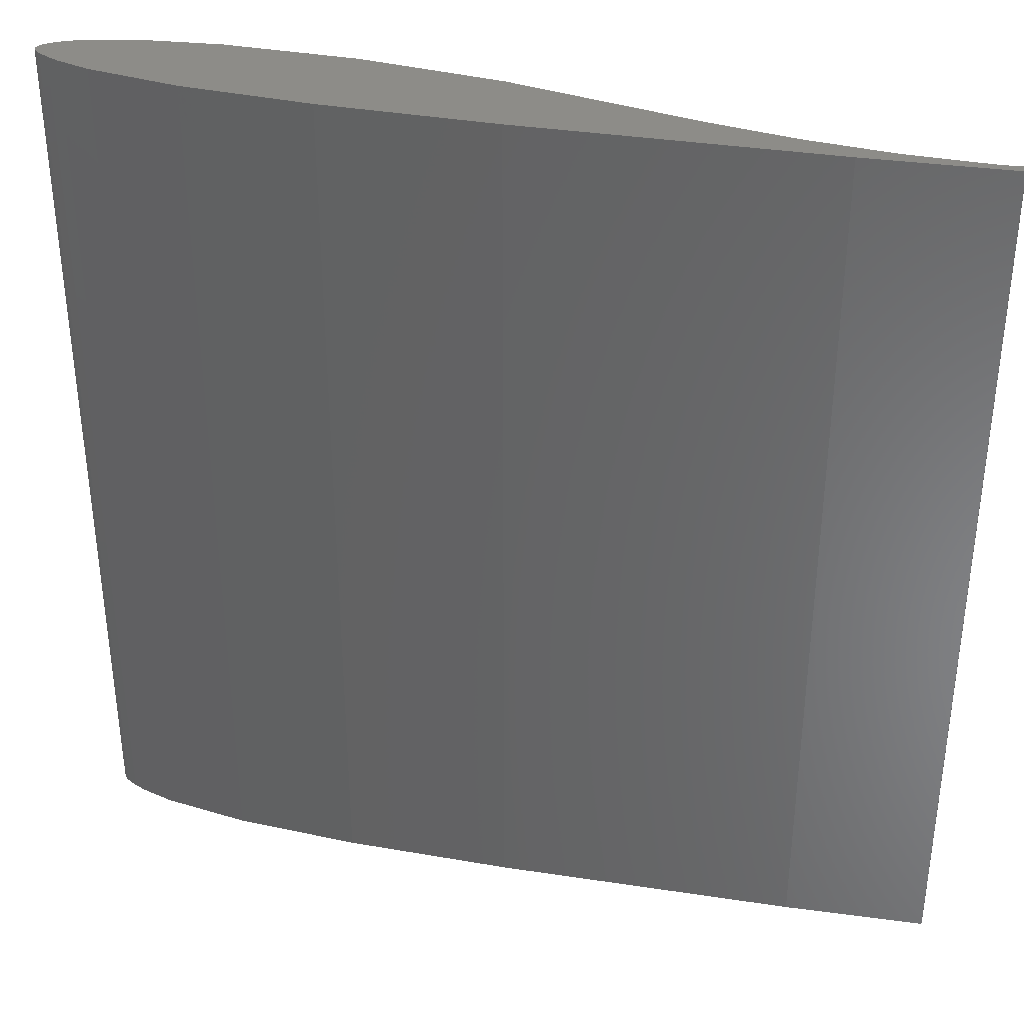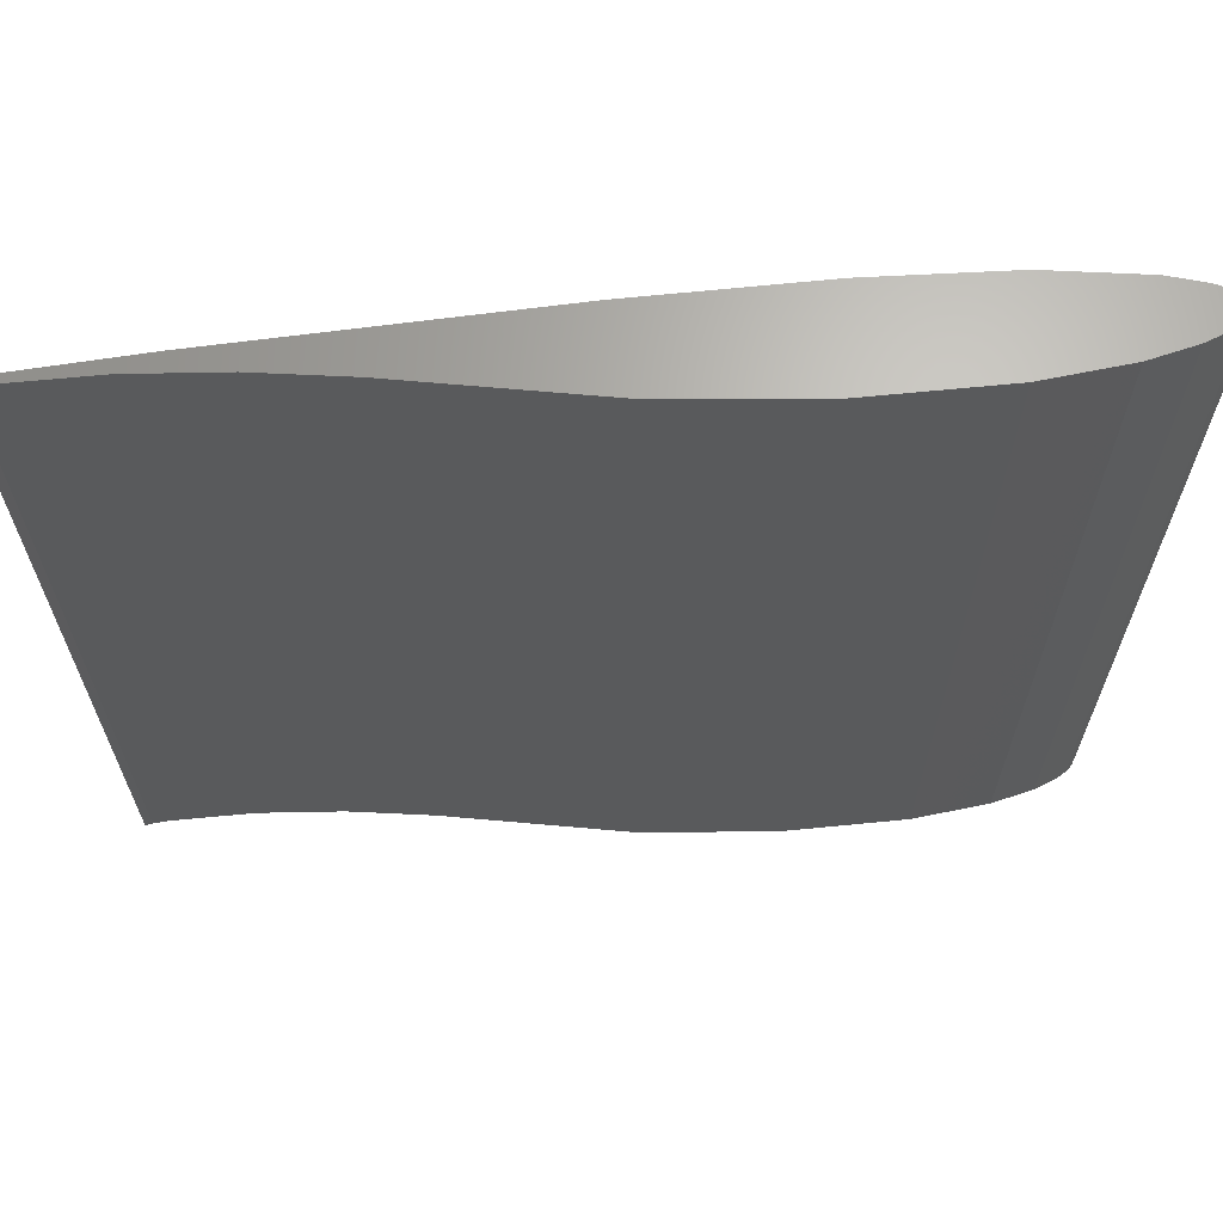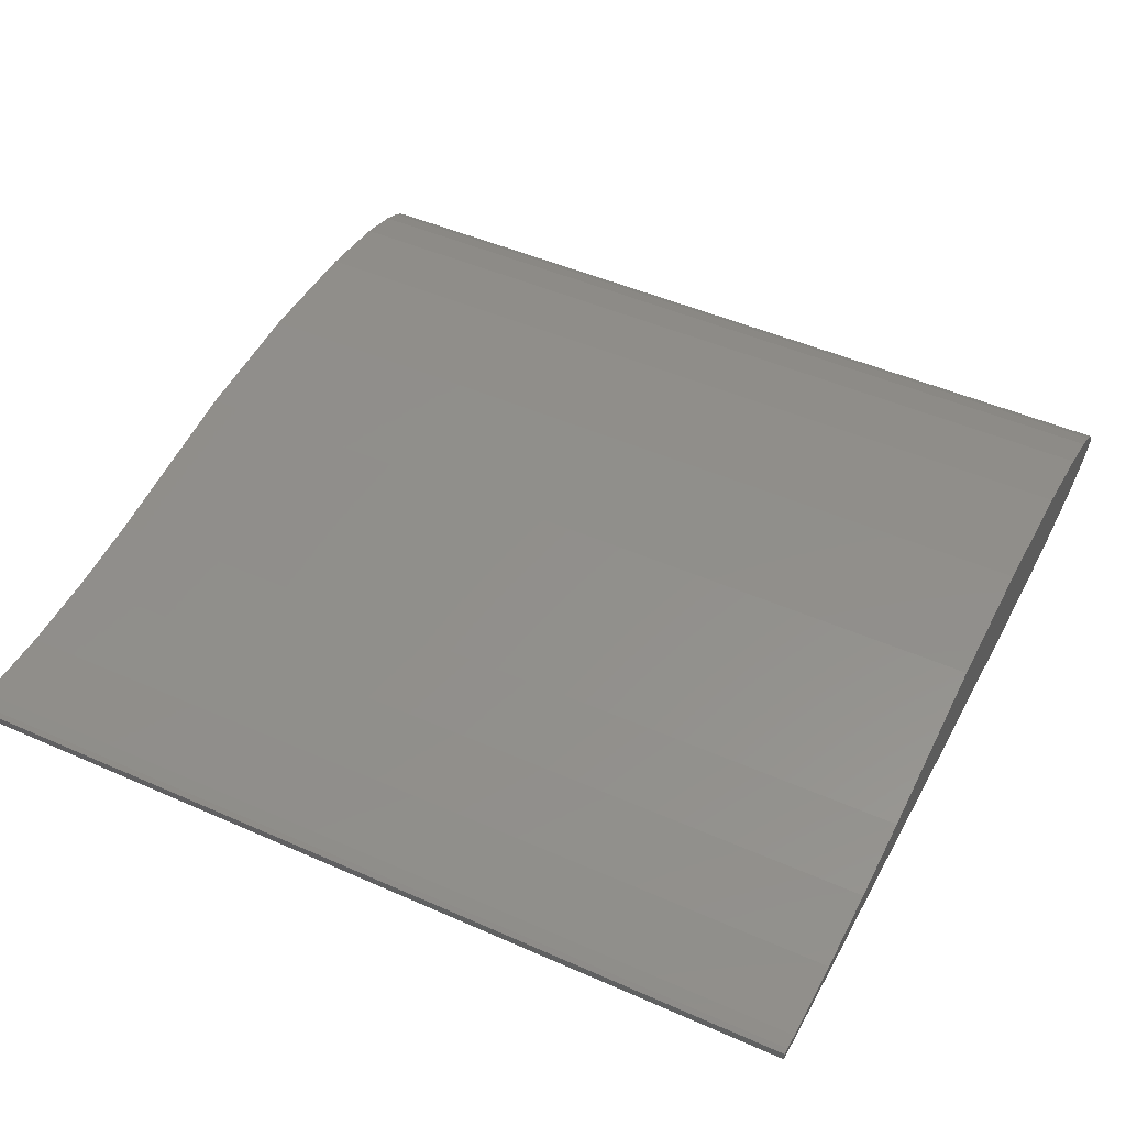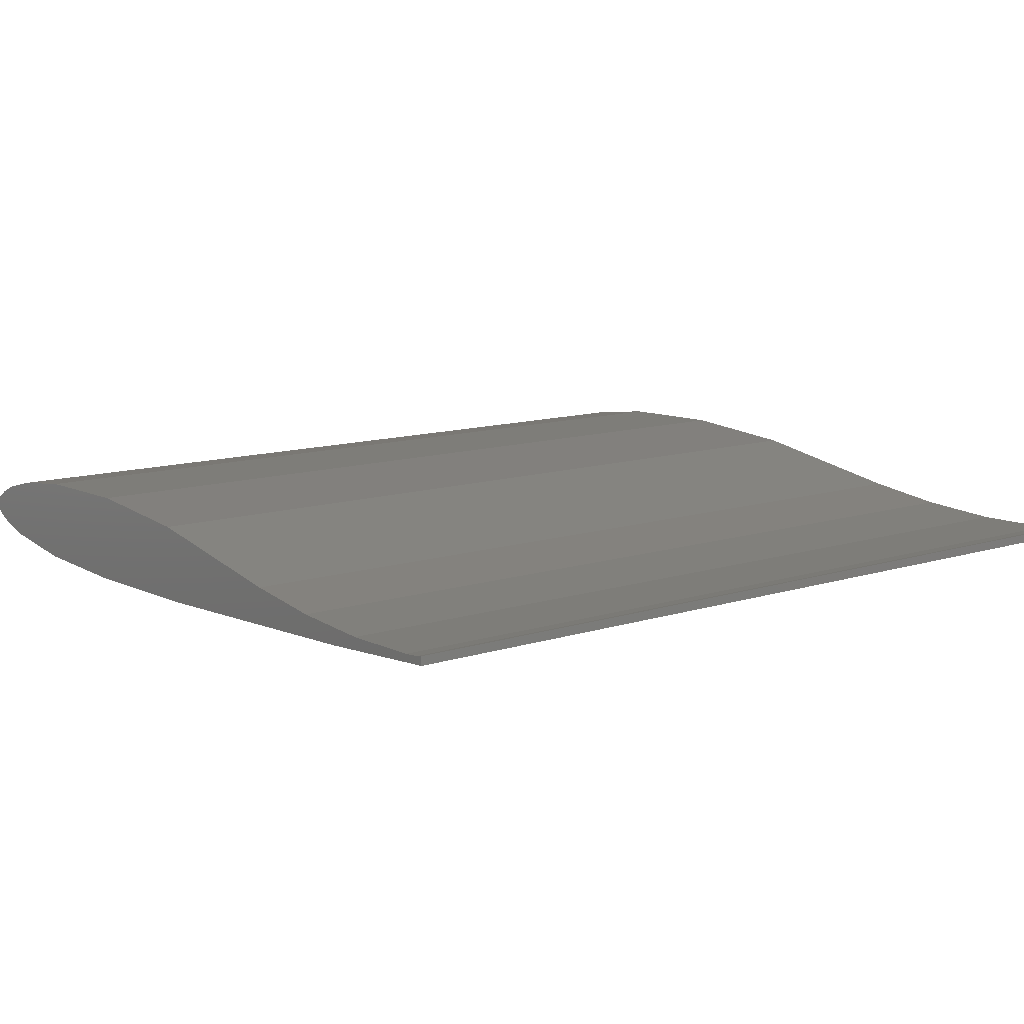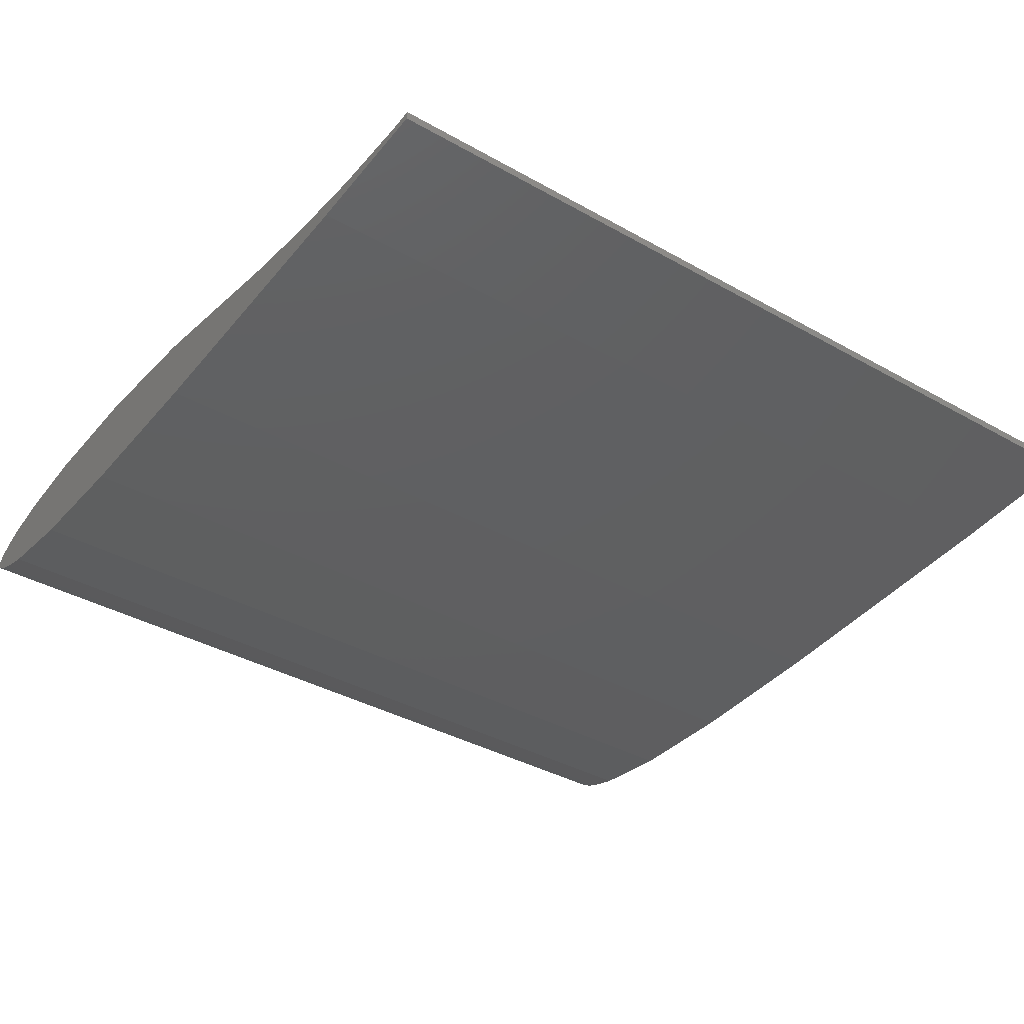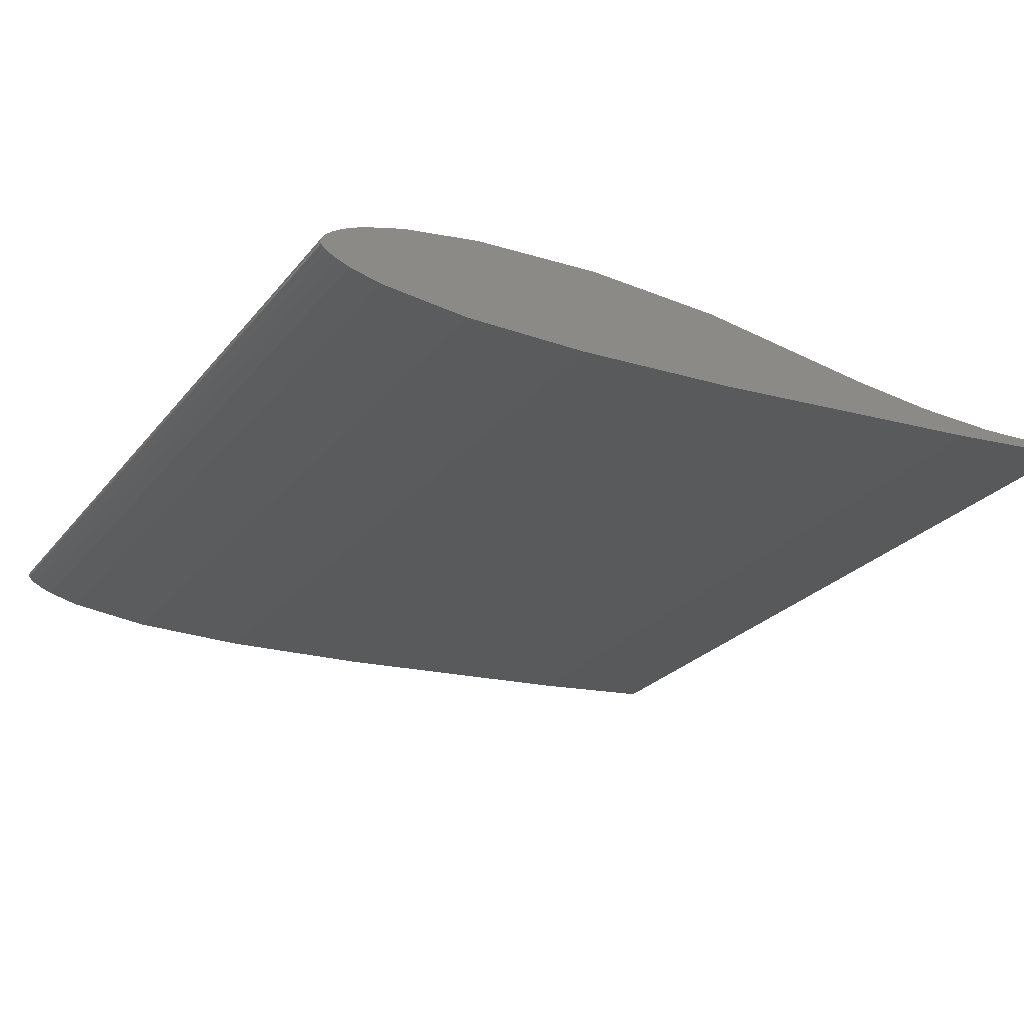
<metadata>
{"format":"stl","ext":"stl","renderer":"f3d","projection":"perspective","resolution":1024,"background":"white","views":[{"elev":36.7,"azim":14.7,"up":"+Z"},{"elev":66.6,"azim":176.0,"up":"+Z"},{"elev":47.0,"azim":116.7,"up":"+Y"},{"elev":11.6,"azim":52.3,"up":"+Y"},{"elev":-37.3,"azim":54.0,"up":"+Y"},{"elev":-24.7,"azim":-28.9,"up":"+Y"}]}
</metadata>
<code>
# stl→obj: 68 verts, 132 faces
v 49.59 0.1673 0
v 50 0.25 50
v 50 0.25 0
v 49.59 0.1673 50
v 48.68 0.08086 0
v 48.68 0.08086 50
v 44.04 -0.03599 0
v 44.04 -0.03599 50
v 39.28 0.2072 0
v 39.28 0.2072 50
v 34.51 0.7675 0
v 34.51 0.7675 50
v 24.09 2.438 0
v 24.09 2.438 50
v 16.38 2.963 0
v 16.38 2.963 50
v 9.146 2.755 0
v 9.146 2.755 50
v 4.744 2.17 50
v 4.744 2.17 0
v 2.325 1.545 0
v 2.325 1.545 50
v 1.17 1.071 50
v 1.17 1.071 0
v 0.5669 0.7073 0
v 0.5669 0.7073 50
v 0.2749 0.4647 0
v 0.2749 0.4647 50
v 0.1604 0.3363 50
v 0.1604 0.3363 0
v 0.05943 0.1873 0
v 0.05943 0.1873 50
v 0.02057 0.1033 50
v 0.02057 0.1033 0
v 0.005405 0.05072 50
v 0.005405 0.05072 0
v -0.0007981 0.003567 50
v -0.0007981 0.003567 0
v 0.0006995 -0.03836 0
v 0.0006995 -0.03836 50
v 0.009853 -0.08114 0
v 0.009853 -0.08114 50
v 0.02872 -0.1288 0
v 0.02872 -0.1288 50
v 0.06578 -0.1908 0
v 0.06578 -0.1908 50
v 0.1475 -0.2867 50
v 0.1475 -0.2867 0
v 0.271 -0.3973 0
v 0.271 -0.3973 50
v 0.4167 -0.5011 50
v 0.4167 -0.5011 0
v 0.9793 -0.7945 50
v 0.9793 -0.7945 0
v 1.674 -1.069 0
v 1.674 -1.069 50
v 3.503 -1.546 50
v 3.503 -1.546 0
v 8.516 -2.135 0
v 8.516 -2.135 50
v 15.63 -2.265 0
v 15.63 -2.265 50
v 25.12 -1.956 50
v 25.12 -1.956 0
v 42.08 -0.9157 0
v 42.08 -0.9157 50
v 50 -0.25 0
v 50 -0.25 50
f 1 2 3
f 1 4 2
f 5 4 1
f 5 6 4
f 7 8 6
f 7 6 5
f 9 10 8
f 9 8 7
f 11 12 10
f 11 10 9
f 13 14 12
f 13 12 11
f 15 16 14
f 15 14 13
f 17 18 16
f 17 19 18
f 17 16 15
f 20 19 17
f 21 22 19
f 21 23 22
f 21 19 20
f 24 23 21
f 25 26 23
f 25 23 24
f 27 26 25
f 27 28 26
f 27 29 28
f 30 29 27
f 31 32 29
f 31 33 32
f 31 29 30
f 34 35 33
f 34 33 31
f 36 35 34
f 36 37 35
f 38 37 36
f 39 40 37
f 39 37 38
f 41 42 40
f 41 40 39
f 43 42 41
f 43 44 42
f 45 46 44
f 45 47 46
f 45 44 43
f 48 47 45
f 49 50 47
f 49 51 50
f 49 47 48
f 52 51 49
f 52 53 51
f 54 53 52
f 55 56 53
f 55 57 56
f 55 53 54
f 58 57 55
f 59 60 57
f 59 57 58
f 61 62 60
f 61 63 62
f 61 60 59
f 64 63 61
f 65 66 63
f 65 63 64
f 67 66 65
f 67 68 66
f 67 2 68
f 3 2 67
f 38 41 39
f 36 43 41
f 36 41 38
f 34 45 43
f 34 43 36
f 31 48 45
f 31 45 34
f 30 49 48
f 30 48 31
f 27 52 49
f 27 49 30
f 25 54 52
f 25 52 27
f 24 55 54
f 24 54 25
f 21 58 55
f 21 55 24
f 20 59 58
f 20 58 21
f 17 59 20
f 61 59 17
f 15 61 17
f 13 64 61
f 13 61 15
f 11 64 13
f 65 11 9
f 65 64 11
f 7 65 9
f 5 65 7
f 67 65 5
f 1 67 5
f 3 67 1
f 37 40 42
f 35 42 44
f 35 37 42
f 33 44 46
f 33 35 44
f 32 46 47
f 32 33 46
f 29 47 50
f 29 32 47
f 28 50 51
f 28 29 50
f 26 51 53
f 26 28 51
f 23 53 56
f 23 26 53
f 22 56 57
f 22 23 56
f 19 57 60
f 19 22 57
f 18 19 60
f 62 18 60
f 16 18 62
f 14 62 63
f 14 16 62
f 12 14 63
f 66 10 12
f 66 12 63
f 8 10 66
f 6 8 66
f 68 6 66
f 4 6 68
f 2 4 68

</code>
